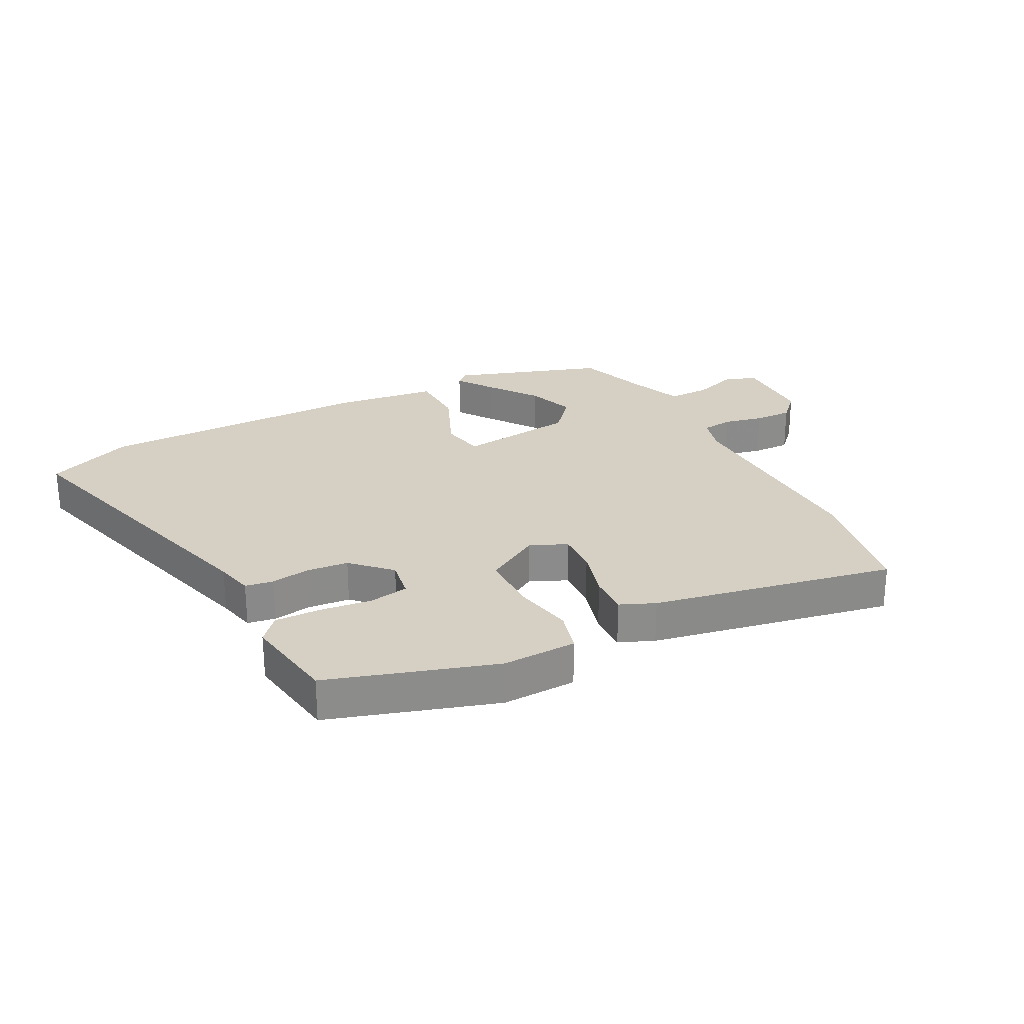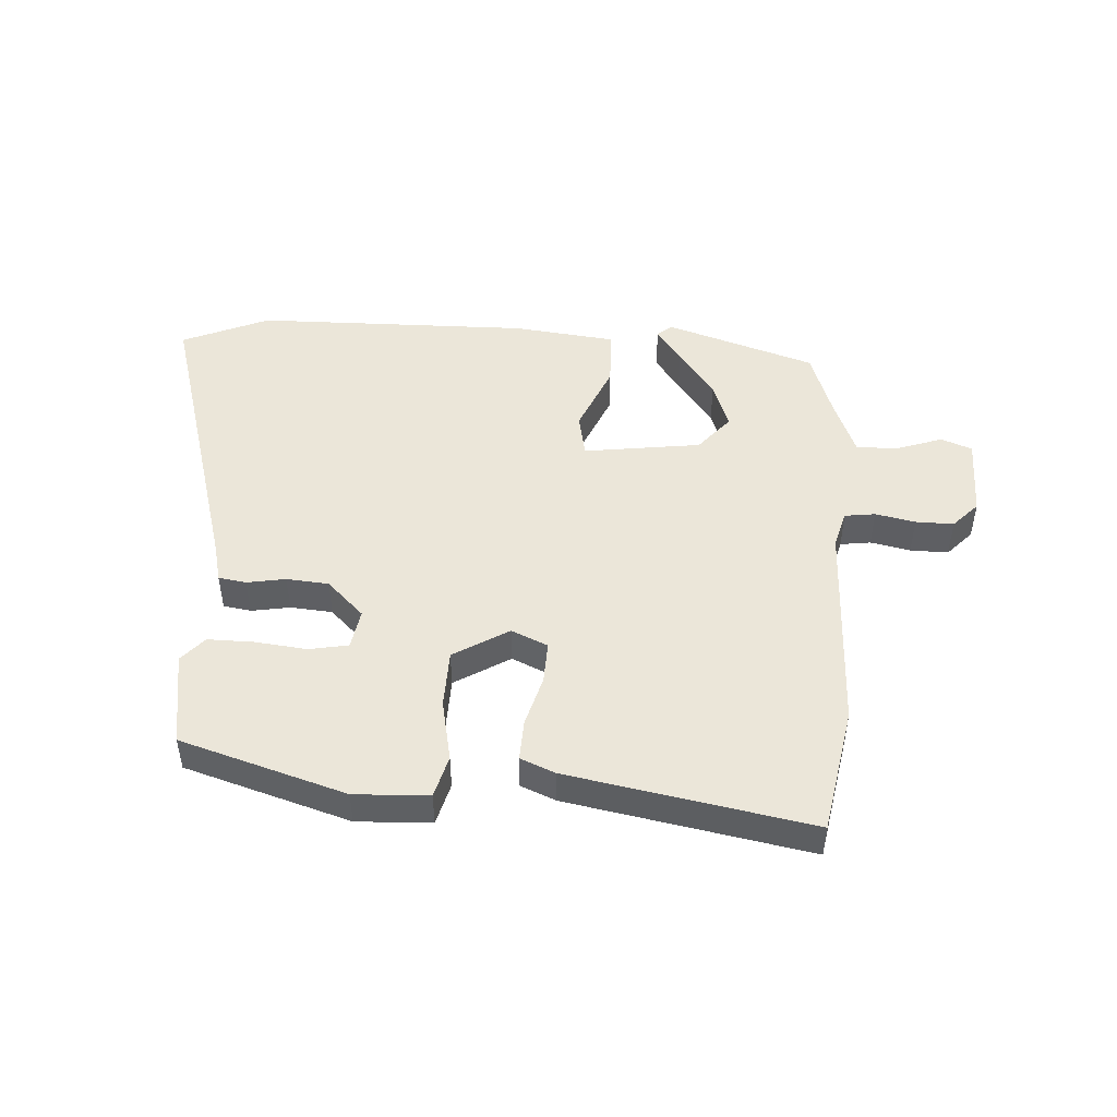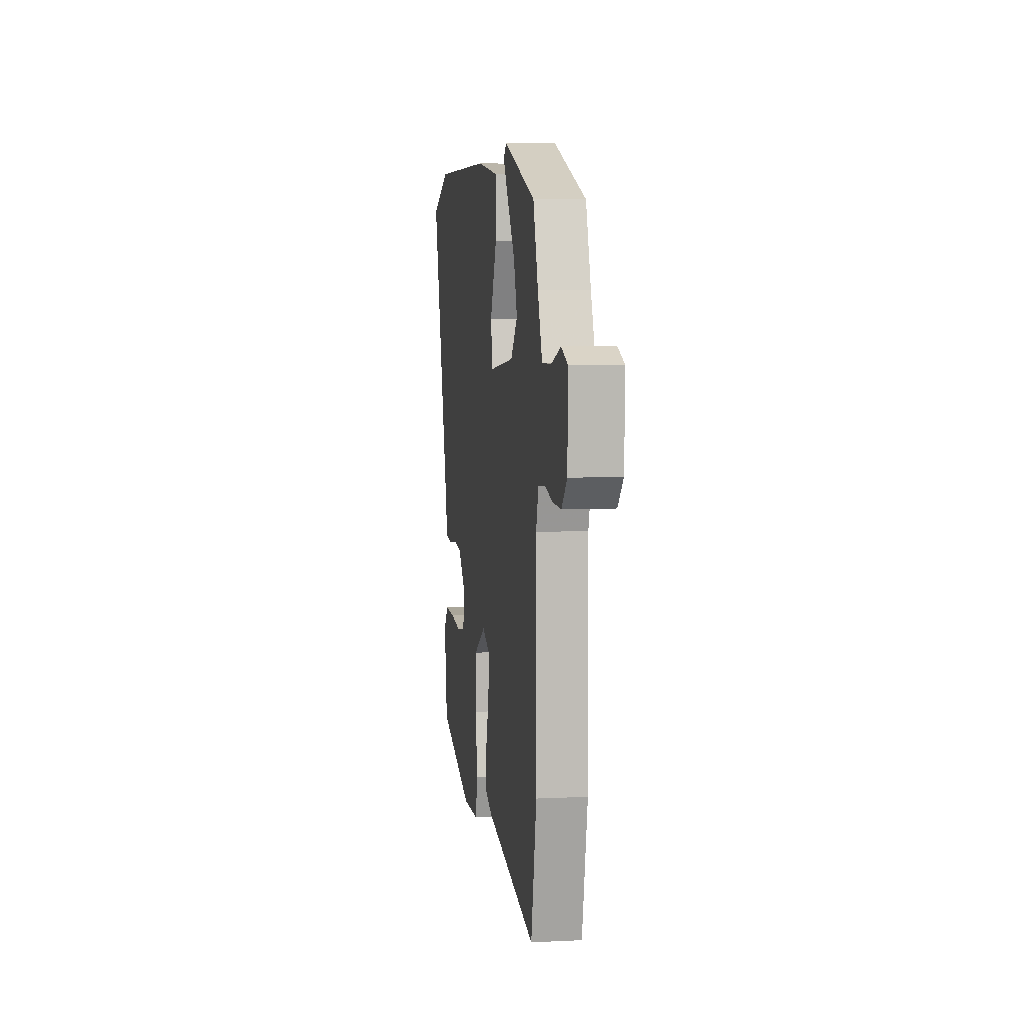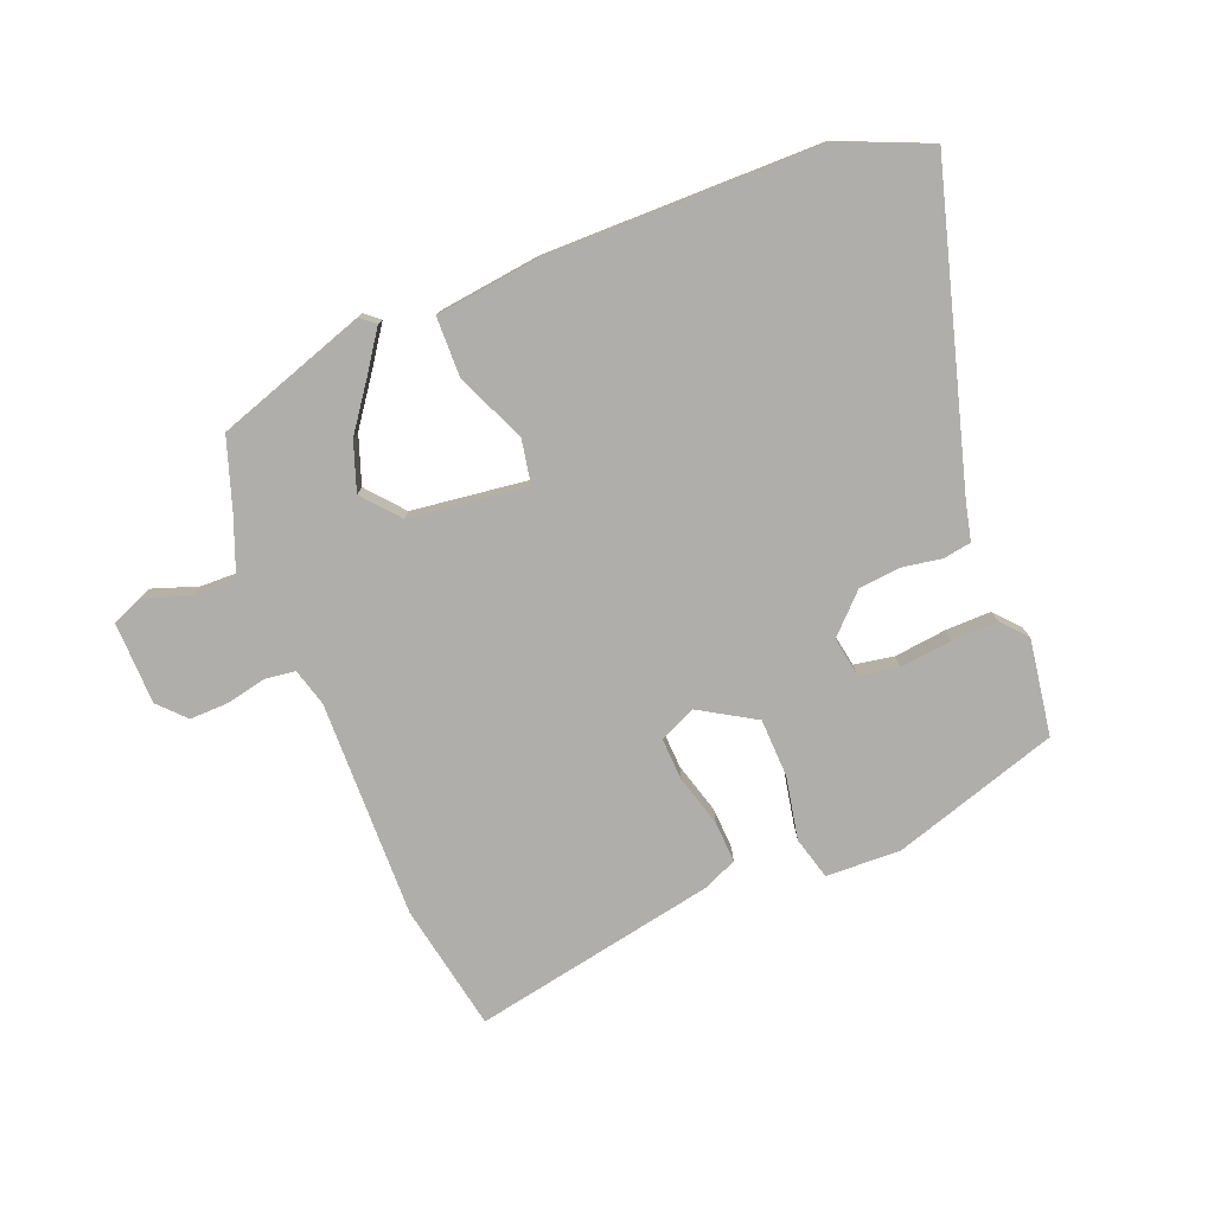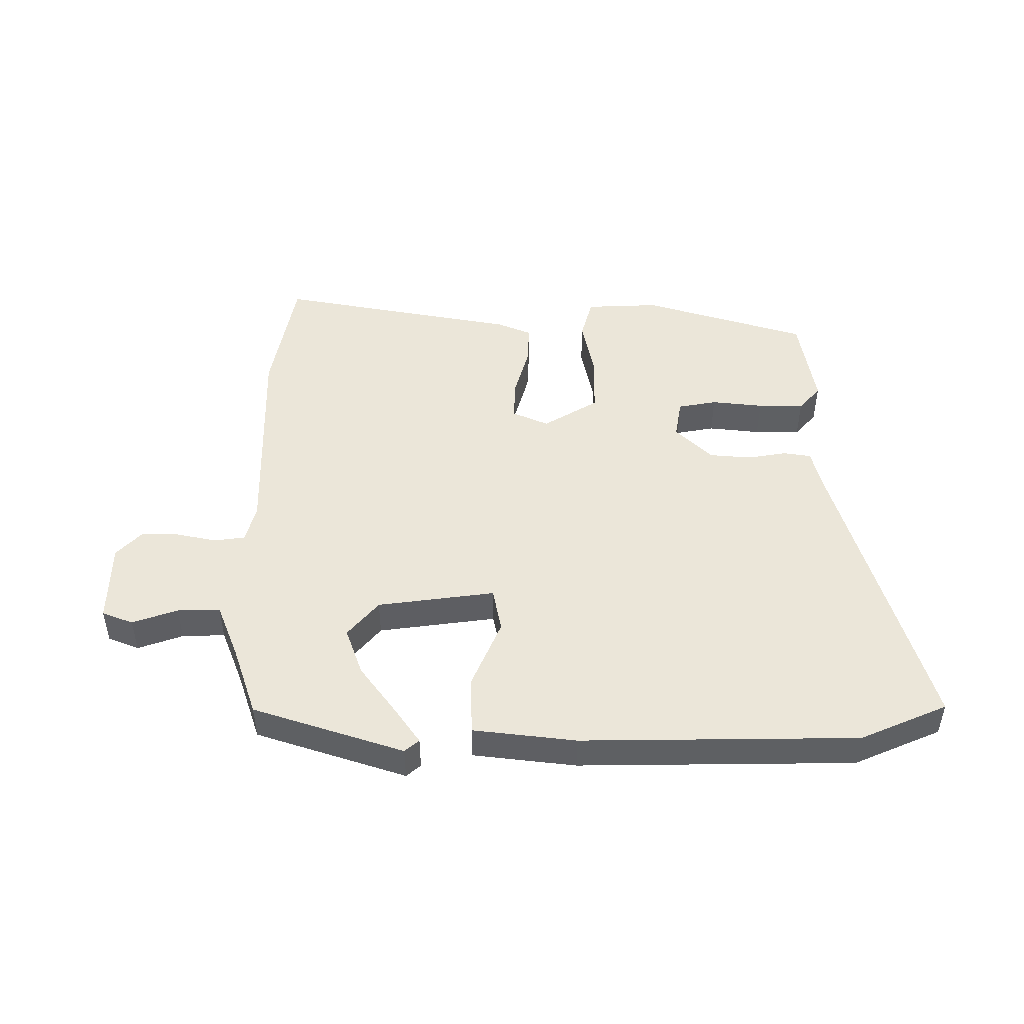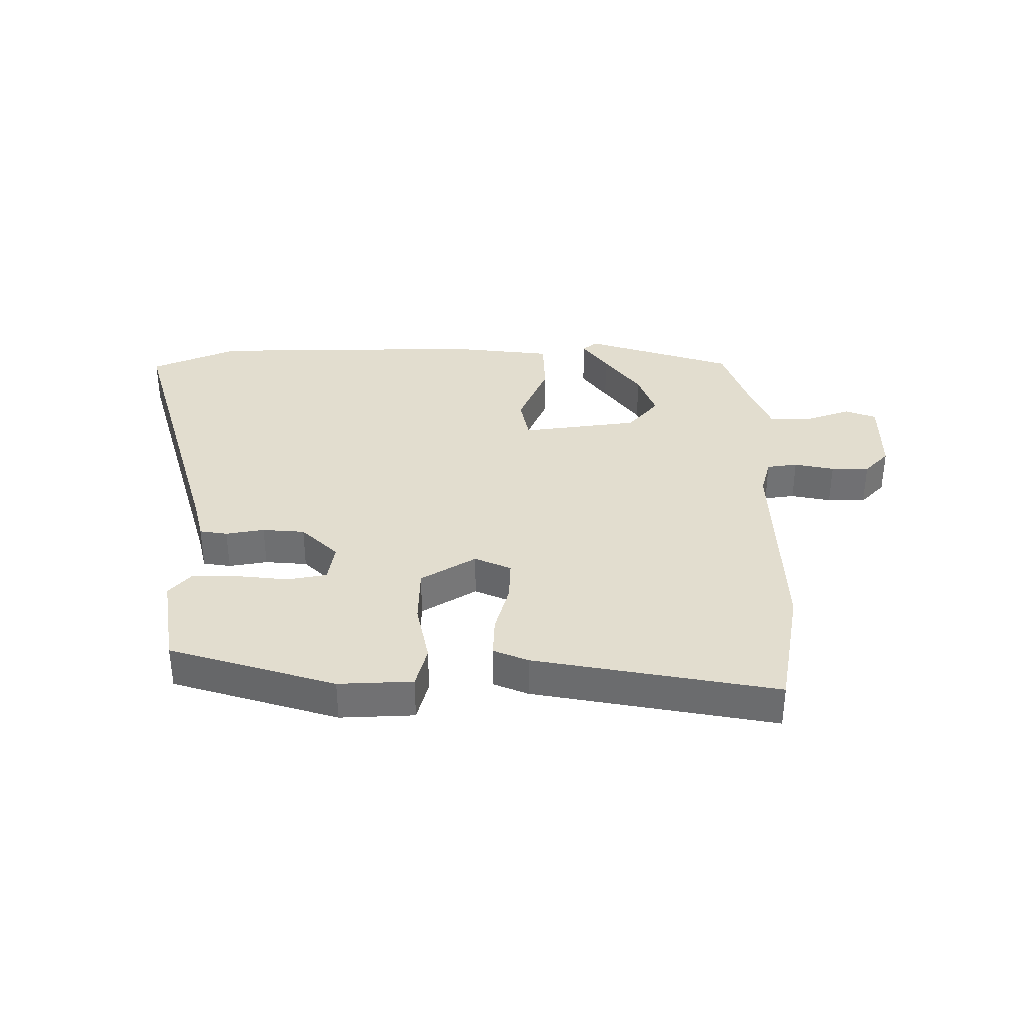
<metadata>
{"format":"obj","ext":"obj","renderer":"f3d","projection":"perspective","resolution":1024,"background":"white","views":[{"elev":26.3,"azim":152.0,"up":"+Y"},{"elev":47.8,"azim":-177.5,"up":"+Y"},{"elev":6.2,"azim":-98.4,"up":"+Z"},{"elev":-77.7,"azim":21.2,"up":"+Y"},{"elev":47.8,"azim":-0.9,"up":"+Y"},{"elev":34.9,"azim":178.8,"up":"+Y"}]}
</metadata>
<code>
v -0.498 0.07 0.434
v -0.25 0.07 0.52
v -0.226 0.07 0.5
v -0.267 0.07 0.439
v -0.325 0.07 0.357
v -0.352 0.07 0.277
v -0.3 0.07 0.217
v -0.105 0.07 0.194
v -0.092 0.07 0.268
v -0.143 0.07 0.383
v -0.142 0.07 0.481
v 0.028 0.07 0.504
v 0.485 0.07 0.506
v 0.63 0.07 0.446
v 0.492 0.07 -0.06
v 0.478 0.07 -0.123
v 0.432 0.07 -0.131
v 0.368 0.07 -0.121
v 0.298 0.07 -0.128
v 0.238 0.07 -0.189
v 0.25 0.07 -0.255
v 0.315 0.07 -0.266
v 0.401 0.07 -0.255
v 0.477 0.07 -0.253
v 0.514 0.07 -0.294
v 0.491 0.07 -0.452
v 0.218 0.07 -0.541
v 0.095 0.07 -0.538
v 0.075 0.07 -0.468
v 0.094 0.07 -0.365
v 0.09 0.07 -0.268
v -0.002 0.07 -0.214
v -0.062 0.07 -0.242
v -0.058 0.07 -0.312
v -0.033 0.07 -0.396
v -0.029 0.07 -0.464
v -0.086 0.07 -0.489
v -0.486 0.07 -0.57
v -0.528 0.07 -0.36
v -0.524 0.07 -0.002
v -0.542 0.07 0.06
v -0.593 0.07 0.066
v -0.659 0.07 0.051
v -0.722 0.07 0.049
v -0.764 0.07 0.092
v -0.768 0.07 0.228
v -0.717 0.07 0.249
v -0.642 0.07 0.224
v -0.571 0.07 0.223
v -0.536 0.07 0.316
v -0.498 0 0.434
v -0.25 0 0.52
v -0.226 0 0.5
v -0.267 0 0.439
v -0.325 0 0.357
v -0.352 0 0.277
v -0.3 0 0.217
v -0.105 0 0.194
v -0.092 0 0.268
v -0.143 0 0.383
v -0.142 0 0.481
v 0.028 0 0.504
v 0.485 0 0.506
v 0.63 0 0.446
v 0.492 0 -0.06
v 0.478 0 -0.123
v 0.432 0 -0.131
v 0.368 0 -0.121
v 0.298 0 -0.128
v 0.238 0 -0.189
v 0.25 0 -0.255
v 0.315 0 -0.266
v 0.401 0 -0.255
v 0.477 0 -0.253
v 0.514 0 -0.294
v 0.491 0 -0.452
v 0.218 0 -0.541
v 0.095 0 -0.538
v 0.075 0 -0.468
v 0.094 0 -0.365
v 0.09 0 -0.268
v -0.002 0 -0.214
v -0.062 0 -0.242
v -0.058 0 -0.312
v -0.033 0 -0.396
v -0.029 0 -0.464
v -0.086 0 -0.489
v -0.486 0 -0.57
v -0.528 0 -0.36
v -0.524 0 -0.002
v -0.542 0 0.06
v -0.593 0 0.066
v -0.659 0 0.051
v -0.722 0 0.049
v -0.764 0 0.092
v -0.768 0 0.228
v -0.717 0 0.249
v -0.642 0 0.224
v -0.571 0 0.223
v -0.536 0 0.316
f 45 46 47 48
f 45 48 49
f 42 43 44 45
f 41 42 45 49
f 40 41 49 50
f 38 39 40
f 34 35 36 37
f 33 34 37 38
f 27 28 29 30
f 27 30 31
f 26 27 31
f 22 23 24 25
f 22 25 26 31
f 15 16 17 18
f 15 18 19
f 14 15 19
f 13 14 19 20
f 9 10 11 12
f 8 9 12 13
f 2 3 4 5
f 50 1 2 5
f 50 5 6
f 33 38 40 50
f 32 33 50 6
f 21 22 31 32
f 20 21 32
f 8 13 20 32
f 7 8 32
f 6 7 32
f 98 97 96 95
f 99 98 95
f 95 94 93 92
f 99 95 92 91
f 100 99 91 90
f 90 89 88
f 87 86 85 84
f 88 87 84 83
f 80 79 78 77
f 81 80 77
f 81 77 76
f 75 74 73 72
f 81 76 75 72
f 68 67 66 65
f 69 68 65
f 69 65 64
f 70 69 64 63
f 62 61 60 59
f 63 62 59 58
f 55 54 53 52
f 55 52 51 100
f 56 55 100
f 100 90 88 83
f 56 100 83 82
f 82 81 72 71
f 82 71 70
f 82 70 63 58
f 82 58 57
f 82 57 56
f 1 51 52 2
f 2 52 53 3
f 3 53 54 4
f 4 54 55 5
f 5 55 56 6
f 6 56 57 7
f 7 57 58 8
f 8 58 59 9
f 9 59 60 10
f 10 60 61 11
f 11 61 62 12
f 12 62 63 13
f 13 63 64 14
f 14 64 65 15
f 15 65 66 16
f 16 66 67 17
f 17 67 68 18
f 18 68 69 19
f 19 69 70 20
f 20 70 71 21
f 21 71 72 22
f 22 72 73 23
f 23 73 74 24
f 24 74 75 25
f 25 75 76 26
f 26 76 77 27
f 27 77 78 28
f 28 78 79 29
f 29 79 80 30
f 30 80 81 31
f 31 81 82 32
f 32 82 83 33
f 33 83 84 34
f 34 84 85 35
f 35 85 86 36
f 36 86 87 37
f 37 87 88 38
f 38 88 89 39
f 39 89 90 40
f 40 90 91 41
f 41 91 92 42
f 42 92 93 43
f 43 93 94 44
f 44 94 95 45
f 45 95 96 46
f 46 96 97 47
f 47 97 98 48
f 48 98 99 49
f 49 99 100 50
f 50 100 51 1

</code>
